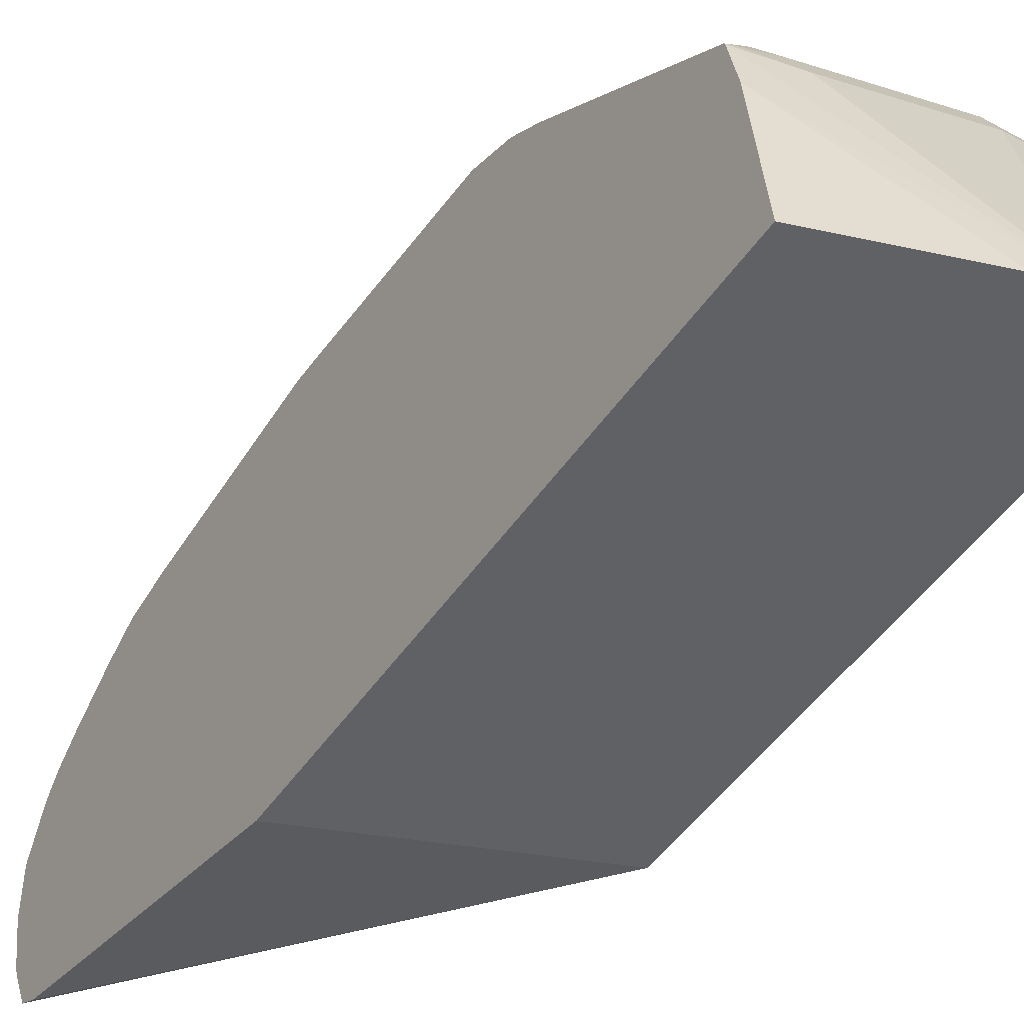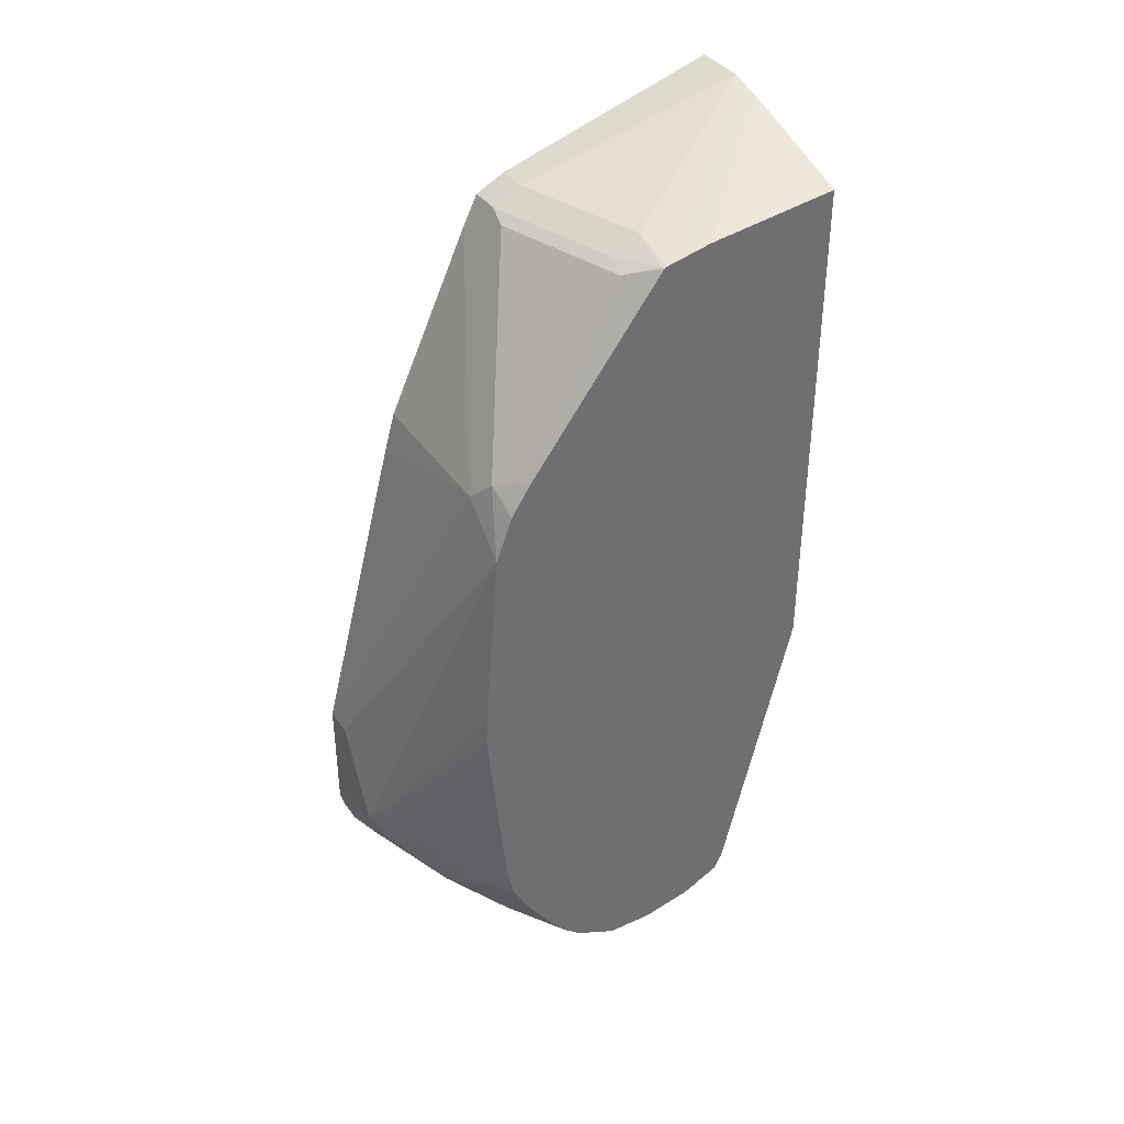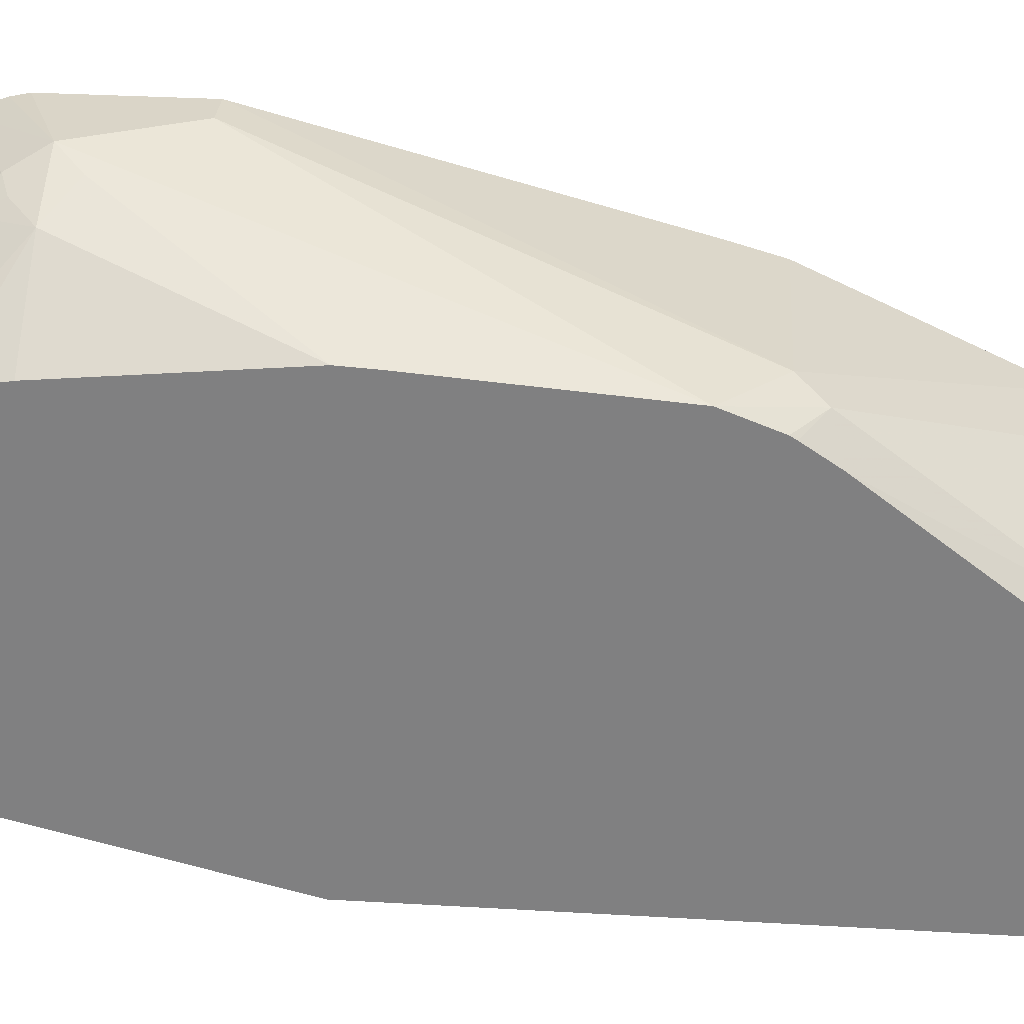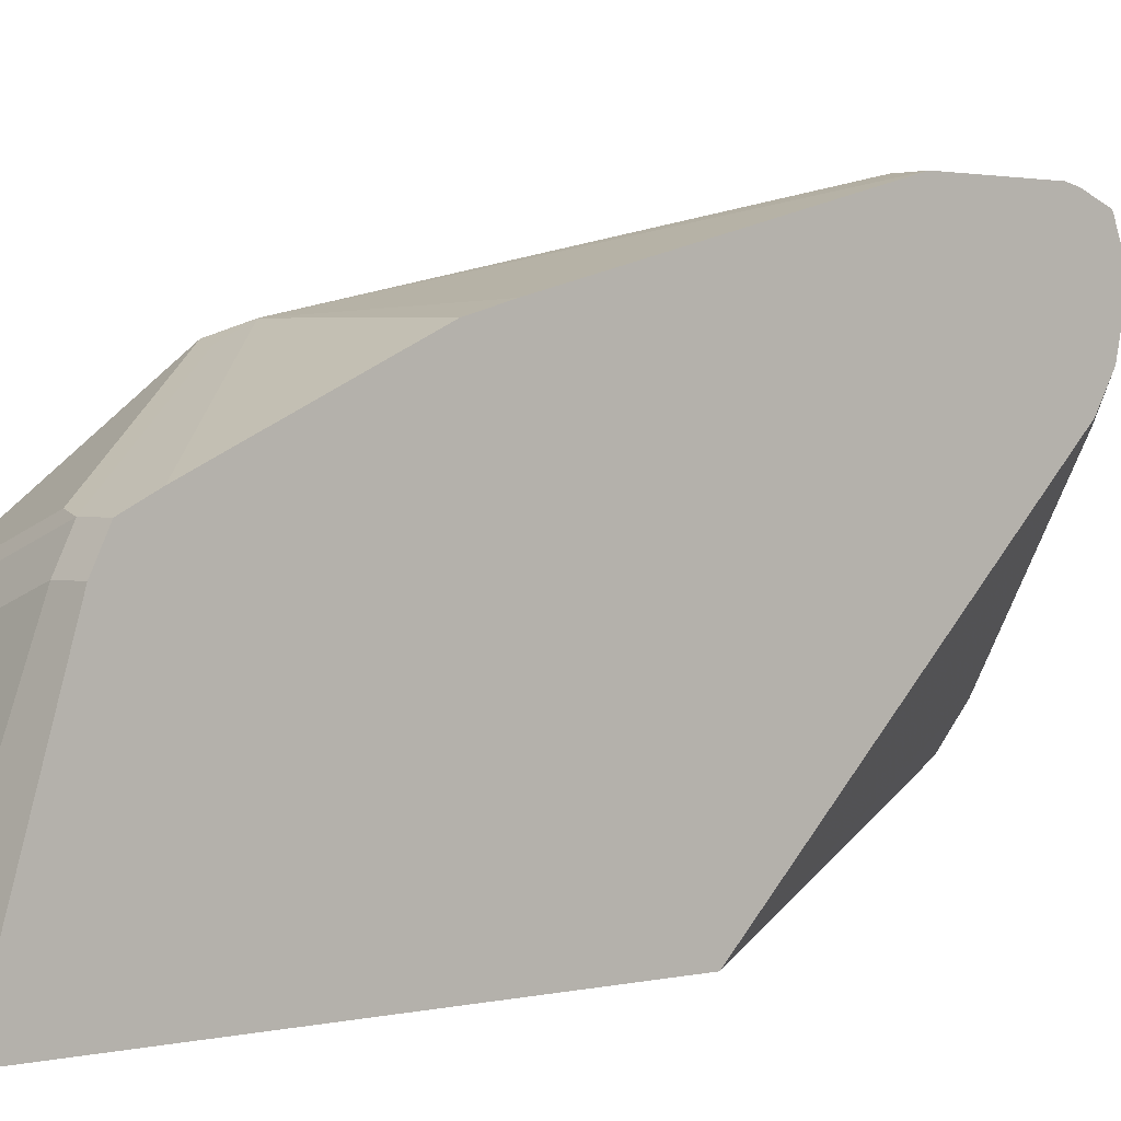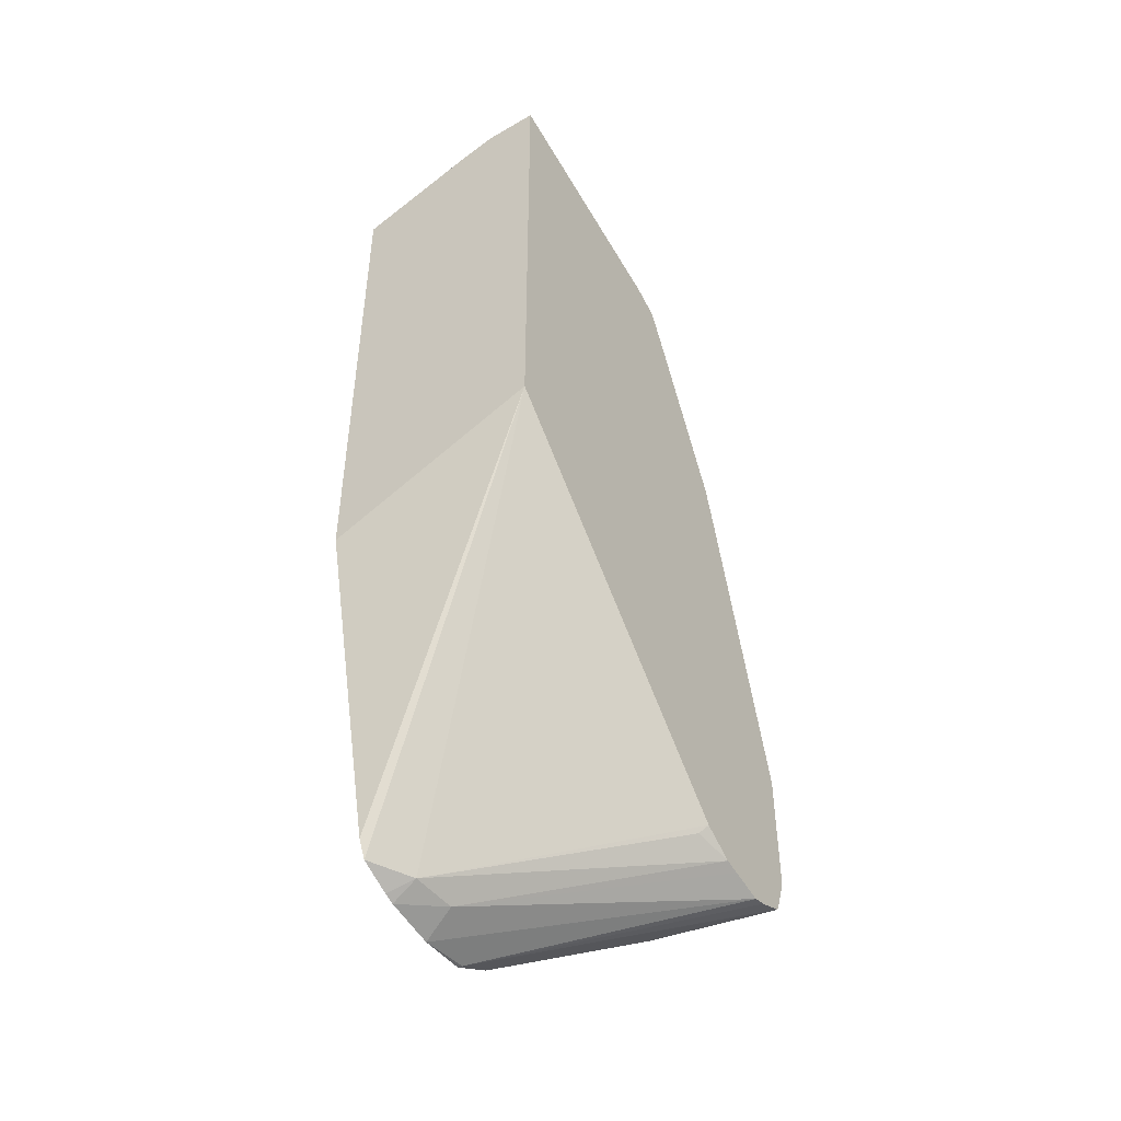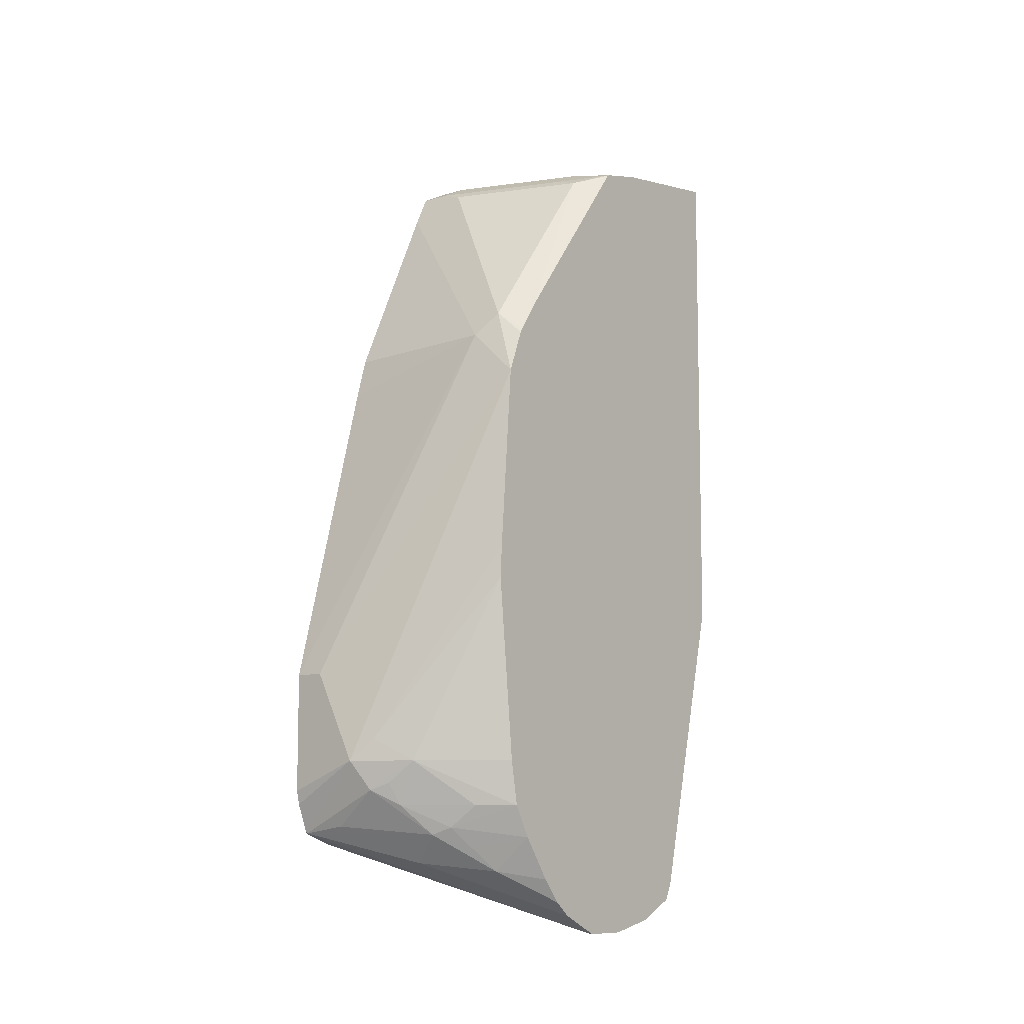
<metadata>
{"format":"obj","ext":"obj","renderer":"f3d","projection":"perspective","resolution":1024,"background":"white","views":[{"elev":-46.7,"azim":-32.1,"up":"+Y"},{"elev":37.9,"azim":-120.8,"up":"+Z"},{"elev":29.1,"azim":-84.9,"up":"+Y"},{"elev":1.6,"azim":48.3,"up":"+Y"},{"elev":-46.4,"azim":33.3,"up":"+Z"},{"elev":-8.5,"azim":-141.0,"up":"+Z"}]}
</metadata>
<code>
v 0.05576 0.3317 -0.07649
v 0.05576 0.3303 -0.08291
v 0.02073 0.3317 -0.0622
v 0.05576 0.3317 -0.02073
v 0.05576 0.3253 -0.09579
v 0.05529 0.3248 -0.09675
v 0.01382 0.3248 -0.07599
v -0.006906 0.3179 -0.0622
v 0.01036 0.3266 -0.05182
v -0.04322 0.297 0.03766
v -0.04322 0.2903 0.1244
v 0.04146 0.3317 -0.02073
v -0.02073 0.2903 0.1451
v 0.05576 0.2934 0.1244
v 0.05576 0.3247 -0.09662
v -0.006906 0.3041 -0.09675
v 0.03628 0.3214 -0.09329
v 0.05576 0.3239 -0.09721
v 2.26e-06 0.2695 -0.1244
v -0.03455 0.2557 -0.1313
v 0.006911 0.2972 -0.1105
v 0.002599 0.3162 -0.08291
v 0.005186 0.3214 -0.07253
v -0.02764 0.2972 -0.08291
v -0.04322 0.2857 -0.08291
v -0.04322 0.2894 -0.0622
v -0.04322 0.2978 0.02328
v -0.04322 0.2826 0.1445
v -0.0311 0.2851 0.1555
v -0.02073 0.2834 0.1589
v 0.05576 0.2488 0.228
v 0.05576 0.2881 0.143
v -0.01555 0.3006 -0.09329
v -0.02592 0.2799 -0.114
v -0.02073 0.2903 -0.1037
v 0.05576 0.311 -0.1022
v -0.04146 0.2281 -0.1451
v -0.04322 0.247 -0.1356
v -0.04322 0.2776 -0.09783
v -0.04322 0.2812 0.1469
v -0.04322 0.2726 0.1598
v -0.0311 0.2229 0.2384
v 0.03109 0.2436 0.2384
v 0.04146 0.2419 0.2419
v 0.05576 0.2419 0.2419
v -0.04322 0.2551 -0.1289
v -0.04322 0.264 -0.1178
v 0.05576 0.3046 -0.1037
v -0.04322 0.2056 -0.146
v -0.04322 0.2263 -0.1455
v -0.04322 0.2281 -0.1451
v -0.04322 0.2091 0.2435
v -0.04146 0.2099 0.2436
v -0.02073 0.2212 0.2419
v 0.04146 0.2281 0.2488
v 0.05576 0.2281 0.2488
v 0.05576 0.2885 -0.1001
v -0.02764 0.2004 -0.1382
v -0.04322 0.1826 -0.1415
v -0.04322 0.208 0.2441
v -0.02073 0.2073 0.2488
v 0.03149 0.1247 0.2798
v 0.05576 0.1247 0.2798
v 0.05576 0.2812 -0.09846
v -0.0311 0.1814 -0.1348
v -0.04322 0.1777 -0.1395
v -0.04322 0.1866 0.2488
v 0.01472 0.1247 0.2755
v 0.05576 0.1247 0.05683
v 0.05576 0.2663 -0.08937
v 0.05183 0.2643 -0.09329
v -0.04322 0.163 -0.1323
v -0.04322 0.1247 0.2566
v -0.04322 0.1247 0.01749
v -0.04322 0.1591 -0.1244
f 29 42 43
f 34 38 46
f 29 43 44
f 29 44 30
f 30 44 45
f 33 35 39
f 36 48 37
f 34 47 39
f 34 39 35
f 37 49 50
f 37 50 51
f 37 51 38
f 29 41 42
f 37 48 49
f 34 46 47
f 29 40 41
f 16 35 33
f 25 33 39
f 41 52 42
f 13 45 31
f 13 31 32
f 13 32 14
f 16 33 22
f 16 21 34
f 16 34 35
f 18 36 37
f 18 37 19
f 19 37 20
f 20 37 38
f 20 38 34
f 20 34 21
f 22 33 24
f 24 33 25
f 28 40 29
f 42 52 53
f 62 73 74
f 42 54 44
f 60 62 61
f 62 68 73
f 62 74 69
f 62 69 63
f 62 67 68
f 64 70 71
f 64 71 65
f 65 72 66
f 65 71 70
f 65 70 69
f 65 69 72
f 67 73 68
f 69 74 75
f 69 75 72
f 13 30 45
f 60 67 62
f 42 53 54
f 59 65 66
f 58 65 59
f 42 44 43
f 44 54 55
f 44 55 56
f 44 56 45
f 48 57 58
f 48 58 49
f 49 58 59
f 52 60 53
f 53 60 61
f 53 61 54
f 54 61 55
f 55 61 62
f 55 62 63
f 55 63 56
f 57 64 58
f 58 64 65
f 13 29 30
f 3 5 6
f 11 29 13
f 11 13 12
f 3 6 7
f 3 7 8
f 3 8 9
f 3 9 10
f 3 10 11
f 2 5 3
f 3 11 12
f 4 13 14
f 5 15 6
f 6 16 17
f 6 17 7
f 6 15 18
f 6 18 19
f 4 12 13
f 1 5 2
f 1 15 5
f 1 18 15
f 1 2 3
f 1 3 12
f 1 12 4
f 1 4 14
f 1 14 32
f 1 32 31
f 1 31 45
f 1 56 63
f 1 63 69
f 1 69 70
f 1 70 64
f 1 64 57
f 1 57 48
f 1 48 36
f 1 36 18
f 6 19 20
f 6 20 21
f 1 45 56
f 7 22 23
f 10 49 59
f 10 59 66
f 10 66 72
f 10 72 75
f 10 75 74
f 10 74 73
f 10 50 49
f 10 73 67
f 10 60 52
f 10 41 40
f 10 40 28
f 10 28 11
f 11 28 29
f 6 21 16
f 10 67 60
f 10 51 50
f 10 52 41
f 10 46 38
f 10 38 51
f 7 17 16
f 7 16 22
f 7 23 8
f 8 22 24
f 8 24 25
f 8 25 26
f 8 23 22
f 8 27 9
f 9 27 10
f 10 27 26
f 10 26 25
f 10 25 39
f 10 39 47
f 8 26 27
f 10 47 46

</code>
